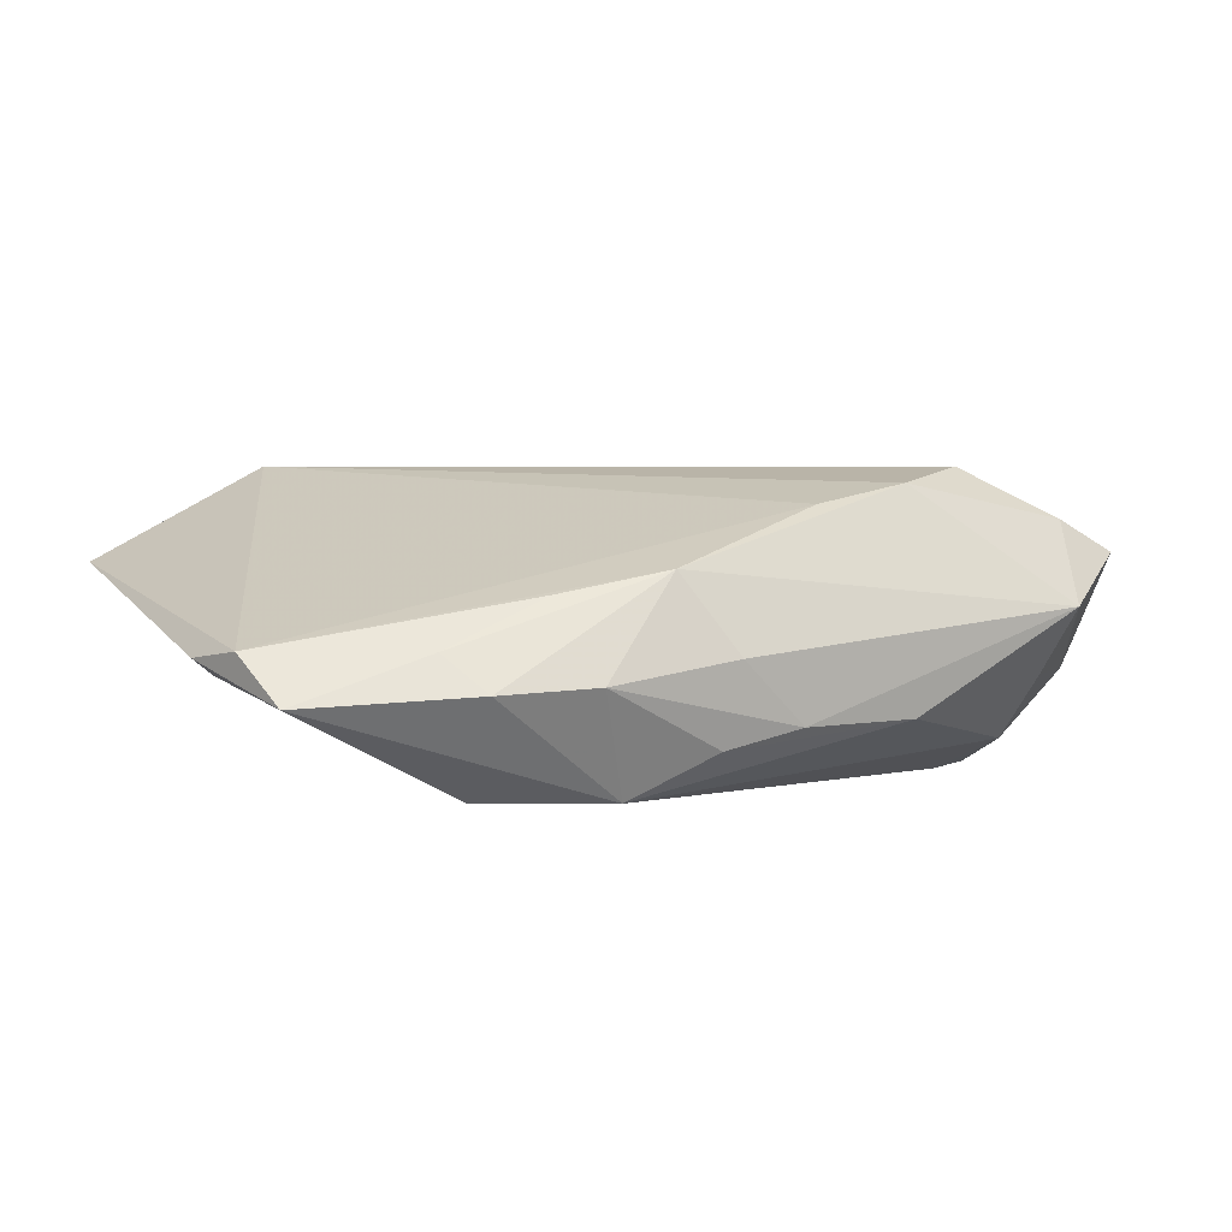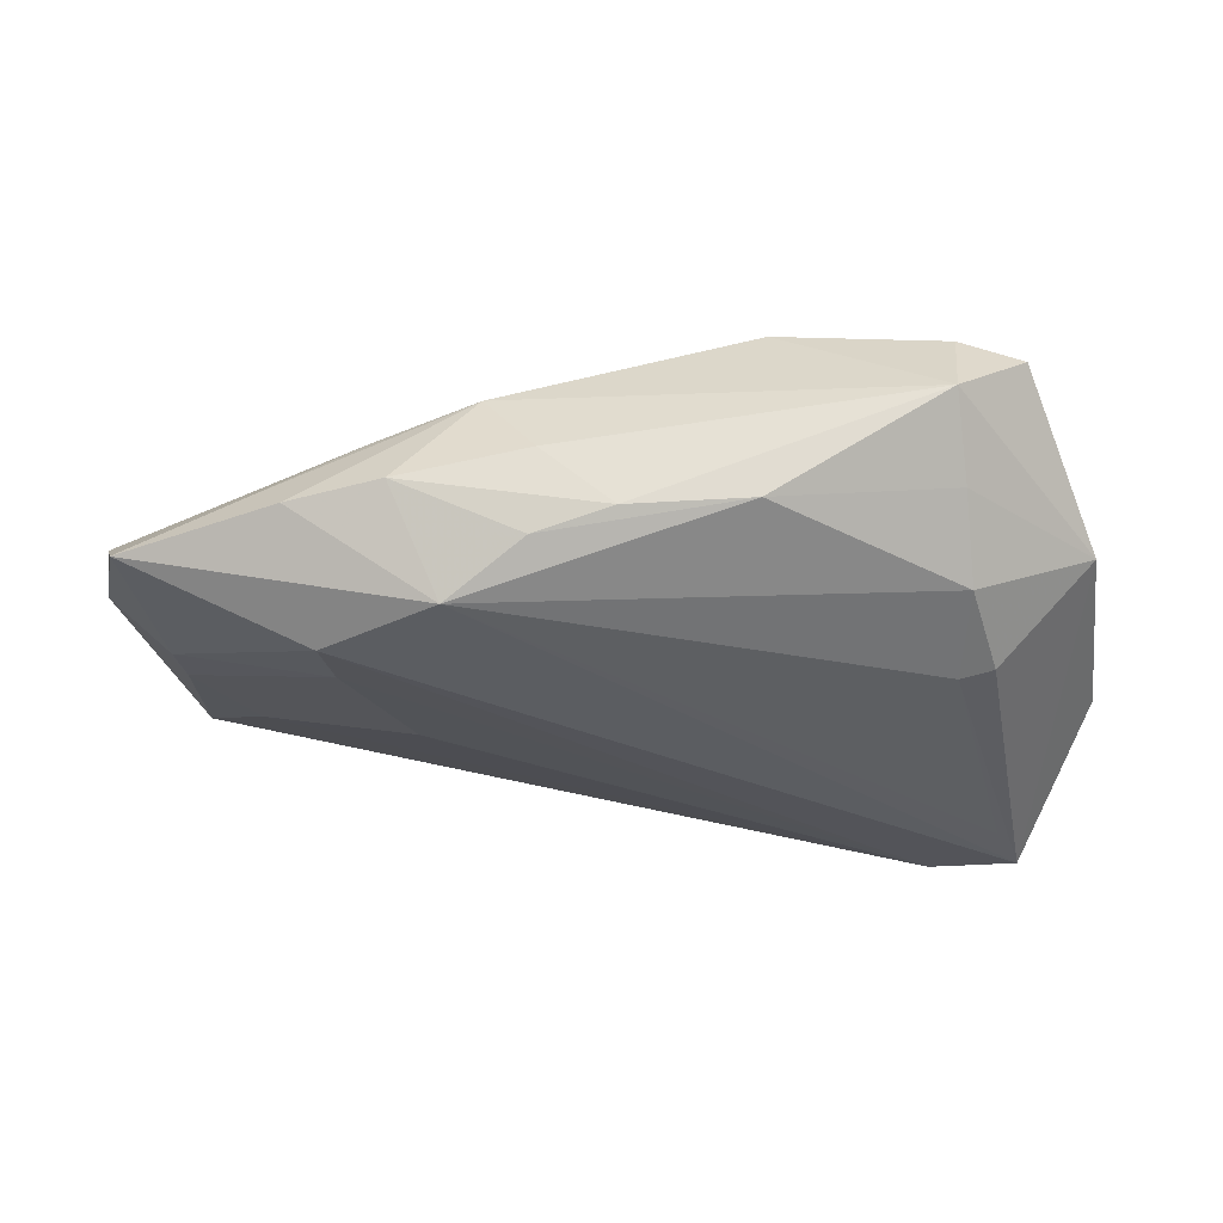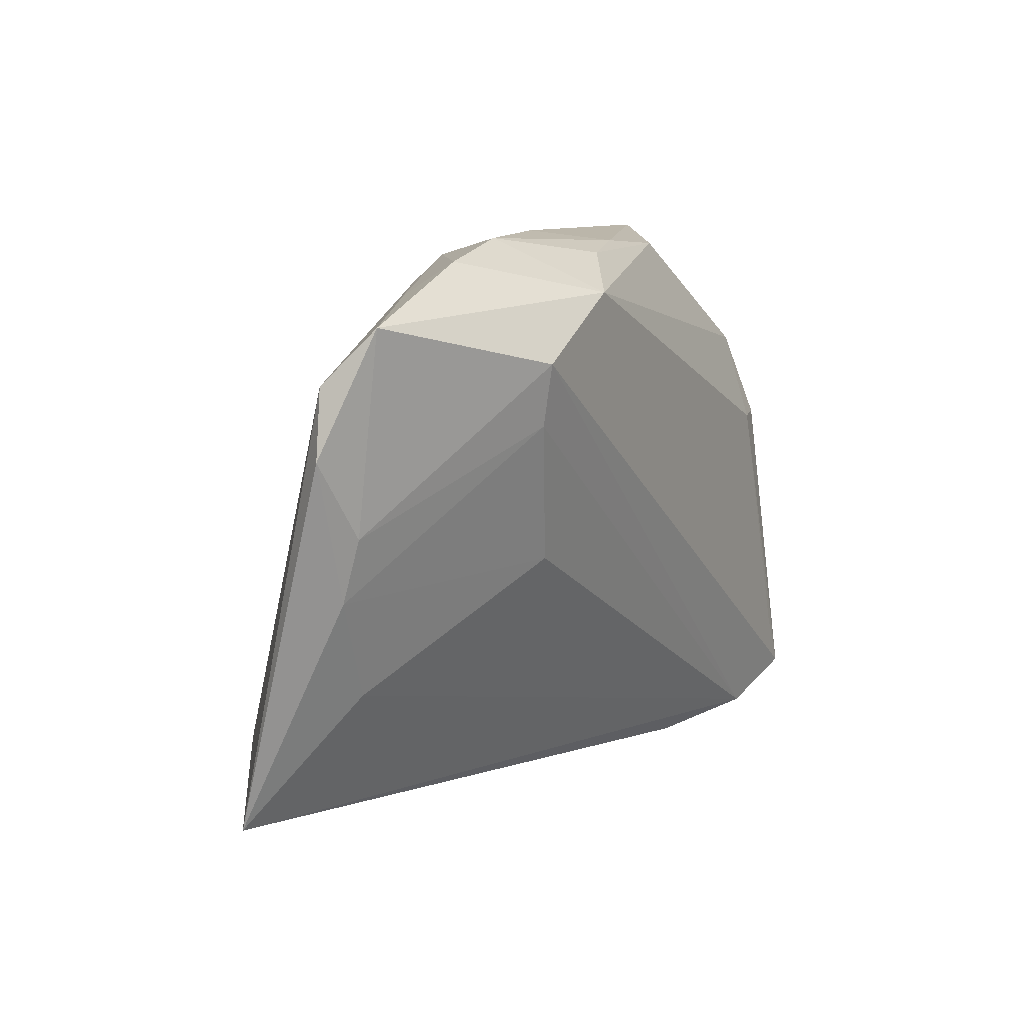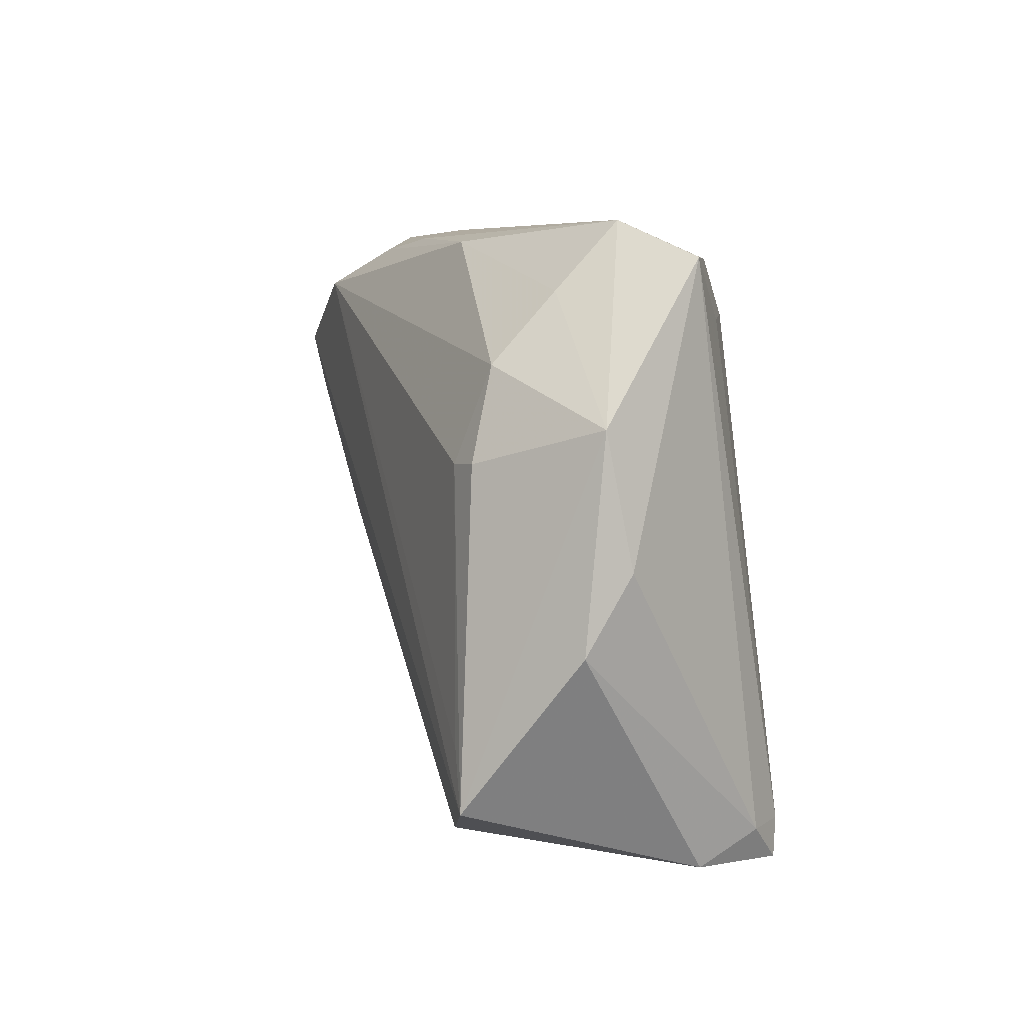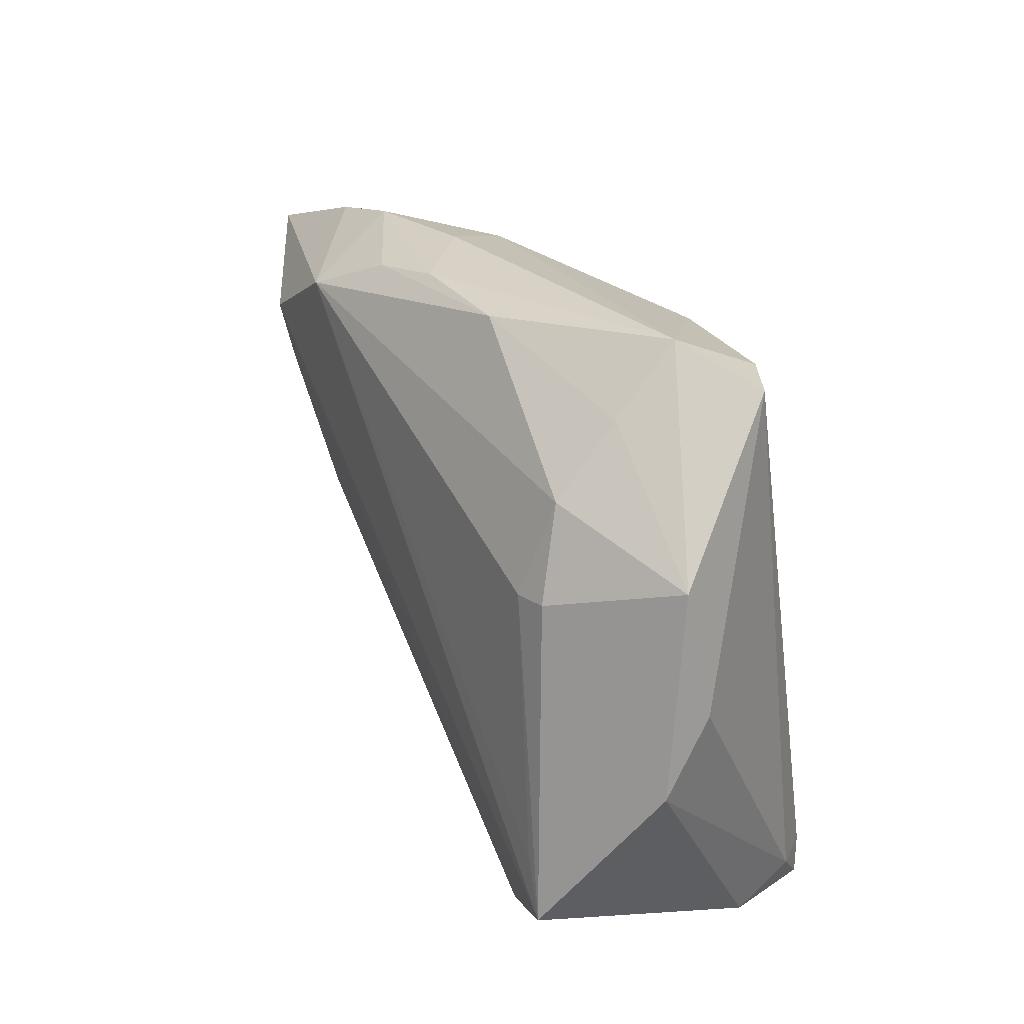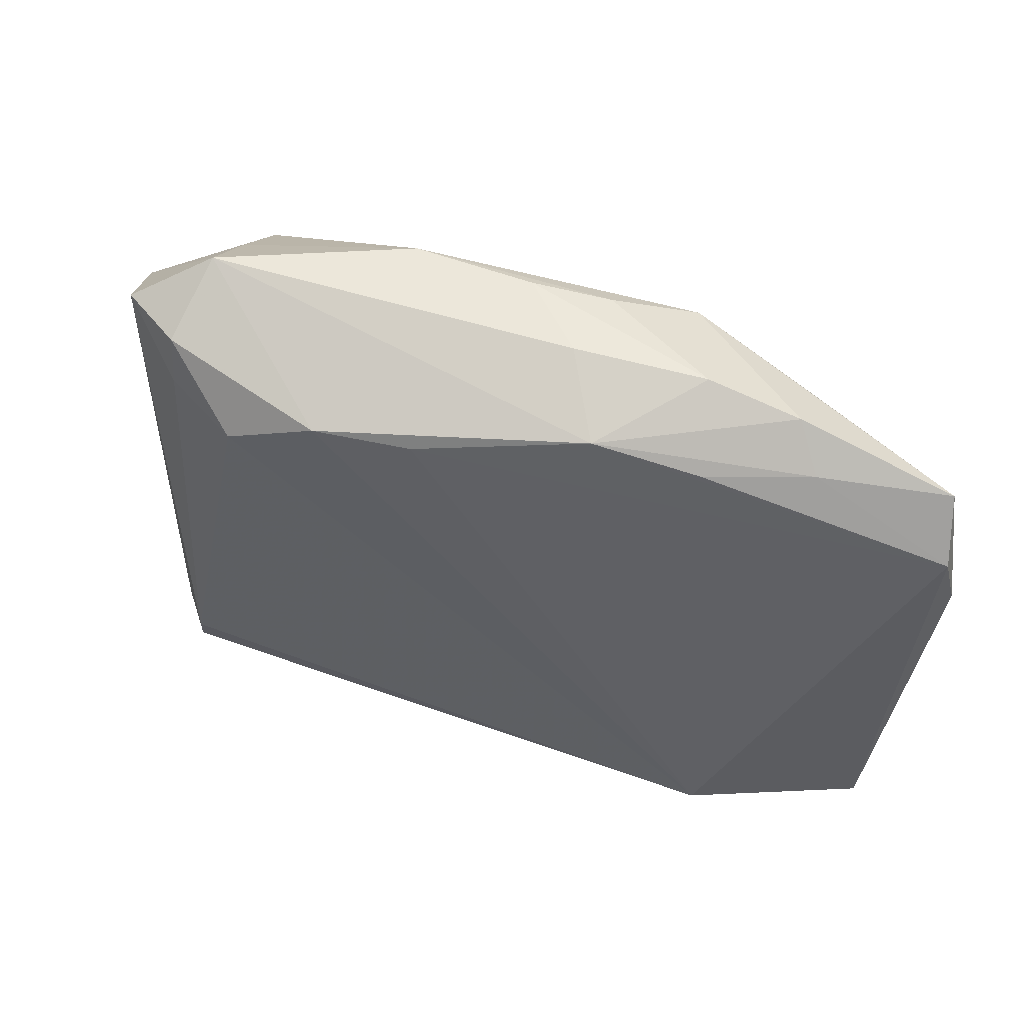
<metadata>
{"format":"obj","ext":"obj","renderer":"f3d","projection":"perspective","resolution":1024,"background":"white","views":[{"elev":-1.5,"azim":151.0,"up":"+Z"},{"elev":-36.2,"azim":-176.3,"up":"+Z"},{"elev":8.9,"azim":116.7,"up":"+Y"},{"elev":6.2,"azim":-106.7,"up":"+Y"},{"elev":25.1,"azim":-116.2,"up":"+Y"},{"elev":63.1,"azim":24.2,"up":"+Y"}]}
</metadata>
<code>
v 0.01348 0.03655 -0.0149
v -0.01123 -0.03661 -0.001399
v 0.06385 0.02301 -0.004206
v 0.03235 0.03289 0.00183
v 0.01909 0.03617 0.004755
v -0.03554 -0.03325 0.02177
v 0.05302 -0.01463 -0.002818
v 0.06578 0.01476 -0.004832
v -0.04241 0.03487 0.008215
v -0.03453 0.03103 -0.0065
v 0.01252 0.03928 -0.004892
v -0.001438 0.0326 0.01268
v 0.0614 0.02955 -0.01018
v 0.04315 -0.02481 0.01955
v -0.01756 -0.03417 -0.01262
v -0.01179 0.03713 -0.01156
v -0.05037 0.01585 -0.005668
v -0.0395 -0.03344 0.01751
v -0.03797 0.01137 -0.01755
v -0.03451 0.02762 0.01365
v -0.0411 -0.03712 0.009627
v 0.04101 0.03614 -0.008803
v 0.06001 0.005408 -0.006714
v 0.03721 0.01661 -0.01885
v 0.02335 0.03199 -0.02043
v -0.03224 -0.03237 -0.01812
v 0.02906 0.03865 -0.00794
v -0.03374 0.03928 0.001407
v -0.03611 -0.03794 0.02129
v -0.05216 -0.00924 -0.008637
v -0.02426 0.02812 0.01829
v -0.04021 -0.02105 -0.02019
v 0.003711 0.03787 -0.01236
v -0.04311 -0.02807 -0.02043
v -0.03367 0.01105 -0.01846
v 0.06381 -0.02958 0.007273
v 0.03016 -0.0007249 -0.01566
v -0.03464 0.03478 0.01194
v 0.03814 0.02417 -0.02043
v -0.03503 0.02254 -0.01436
v 0.04517 0.03217 -0.004269
v 0.05992 -0.002249 -0.004513
v -0.01342 0.03305 0.01553
v -0.05133 -5.358e-05 -0.002753
f 18 21 29
f 29 14 6
f 6 14 31
f 6 18 29
f 36 14 29
f 34 21 30
f 30 18 44
f 21 18 30
f 35 40 25
f 44 18 9
f 18 6 9
f 34 25 39
f 31 14 43
f 24 39 23
f 32 25 34
f 34 35 32
f 32 35 25
f 40 35 19
f 19 35 34
f 17 30 44
f 44 9 17
f 40 19 17
f 34 30 17
f 17 19 34
f 20 6 31
f 20 9 6
f 3 36 8
f 14 36 3
f 12 43 14
f 5 43 12
f 14 3 12
f 12 3 5
f 31 43 38
f 38 20 31
f 9 20 38
f 24 23 42
f 42 37 24
f 7 37 42
f 42 36 7
f 8 36 42
f 42 23 8
f 26 21 34
f 24 37 26
f 26 37 7
f 34 39 26
f 26 39 24
f 7 36 26
f 36 15 26
f 29 21 2
f 2 36 29
f 2 15 36
f 21 26 2
f 2 26 15
f 25 40 16
f 25 22 13
f 13 39 25
f 13 23 39
f 13 3 8
f 8 23 13
f 10 16 40
f 40 17 10
f 5 3 4
f 41 22 5
f 41 13 22
f 5 4 41
f 3 13 41
f 41 4 3
f 25 16 1
f 9 38 28
f 5 11 28
f 28 43 5
f 28 38 43
f 16 10 28
f 28 17 9
f 28 10 17
f 27 22 25
f 25 1 27
f 5 22 27
f 27 11 5
f 33 1 16
f 16 28 33
f 33 28 11
f 11 27 33
f 33 27 1

</code>
